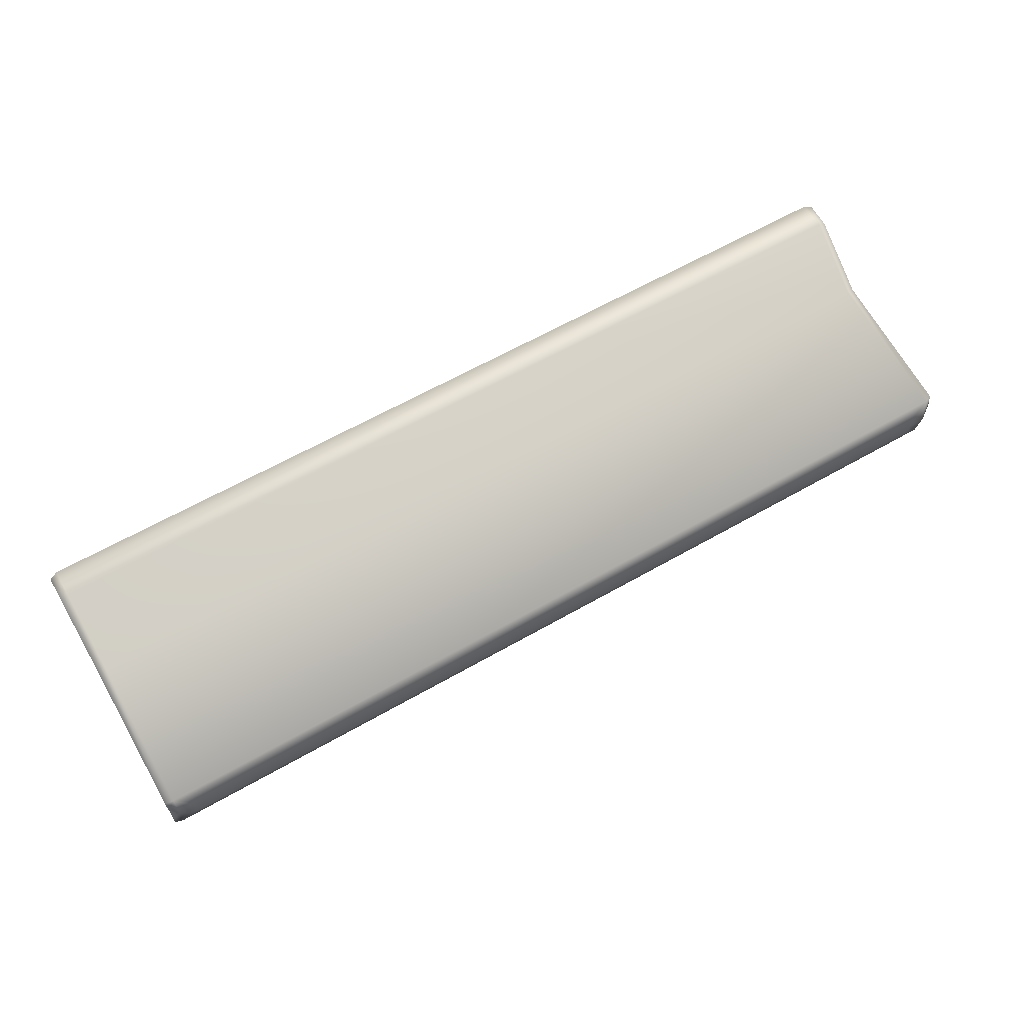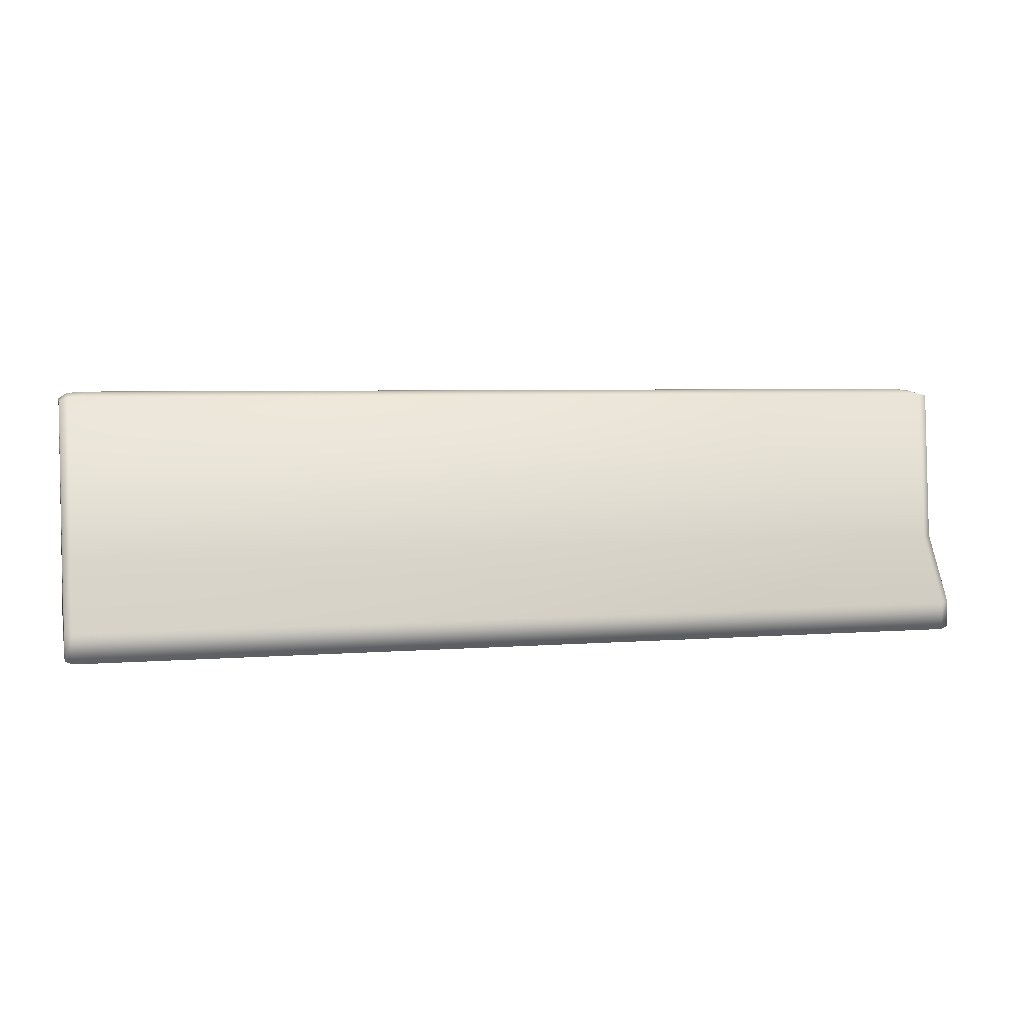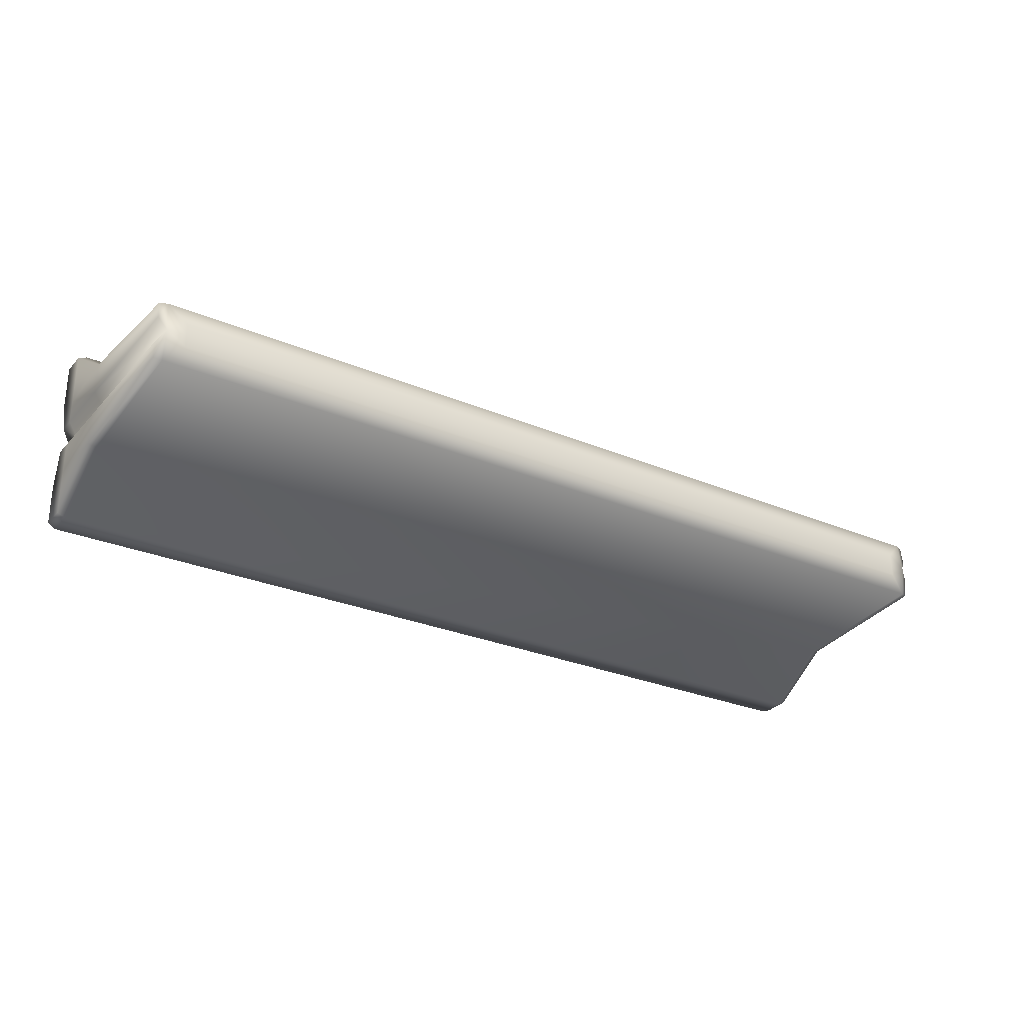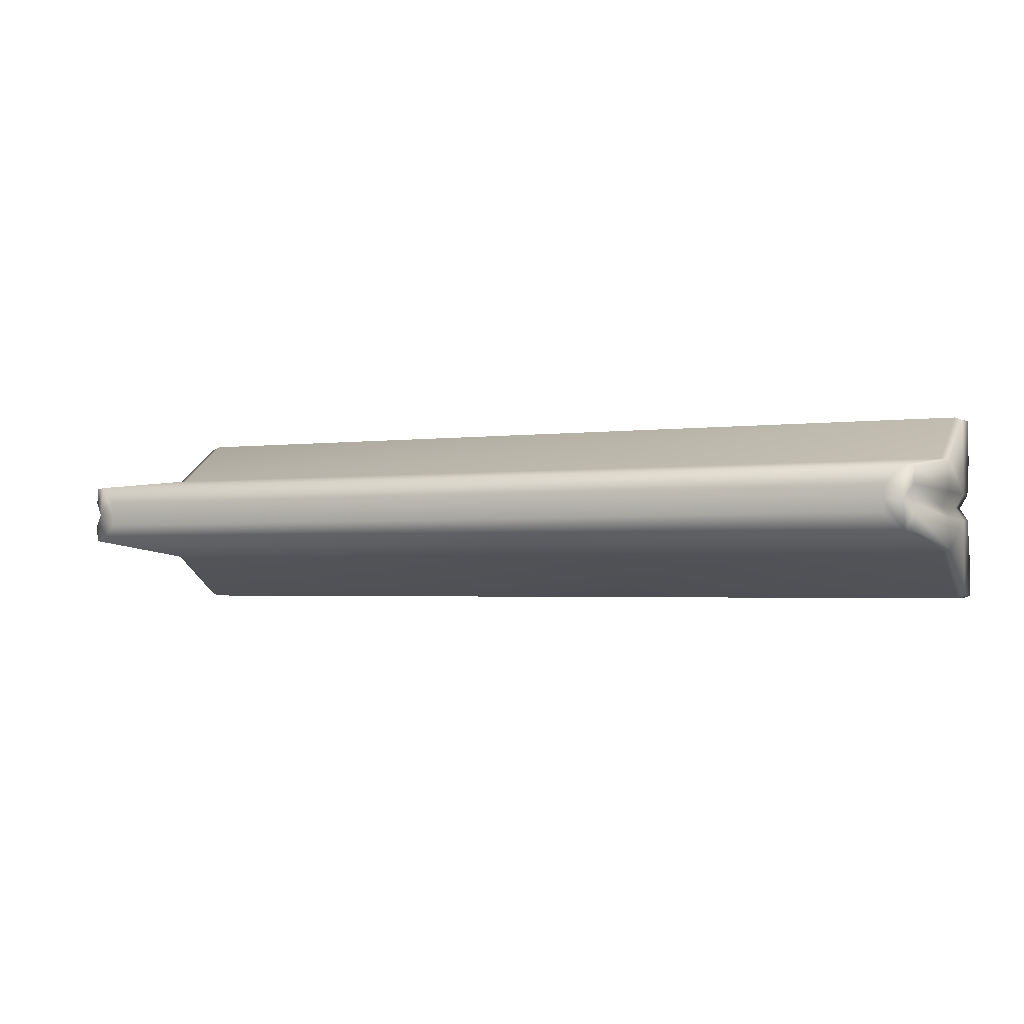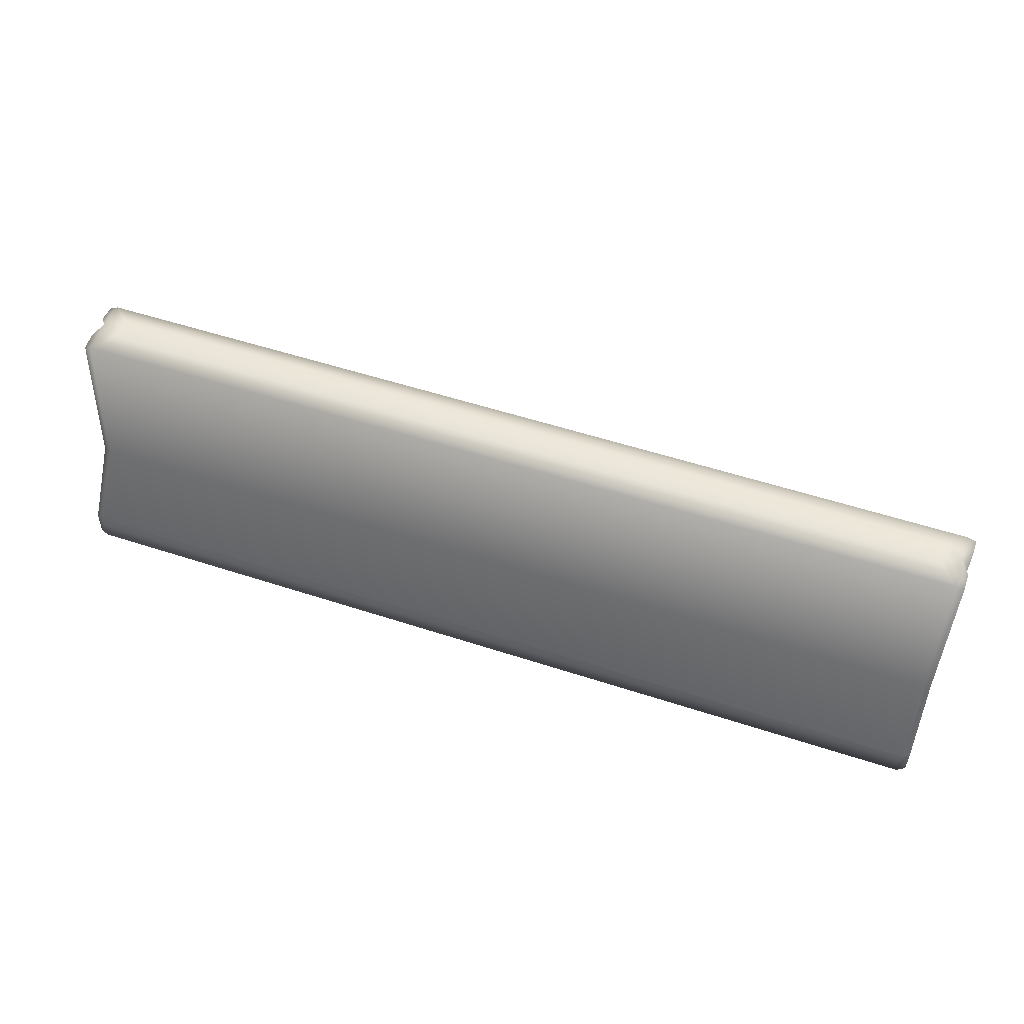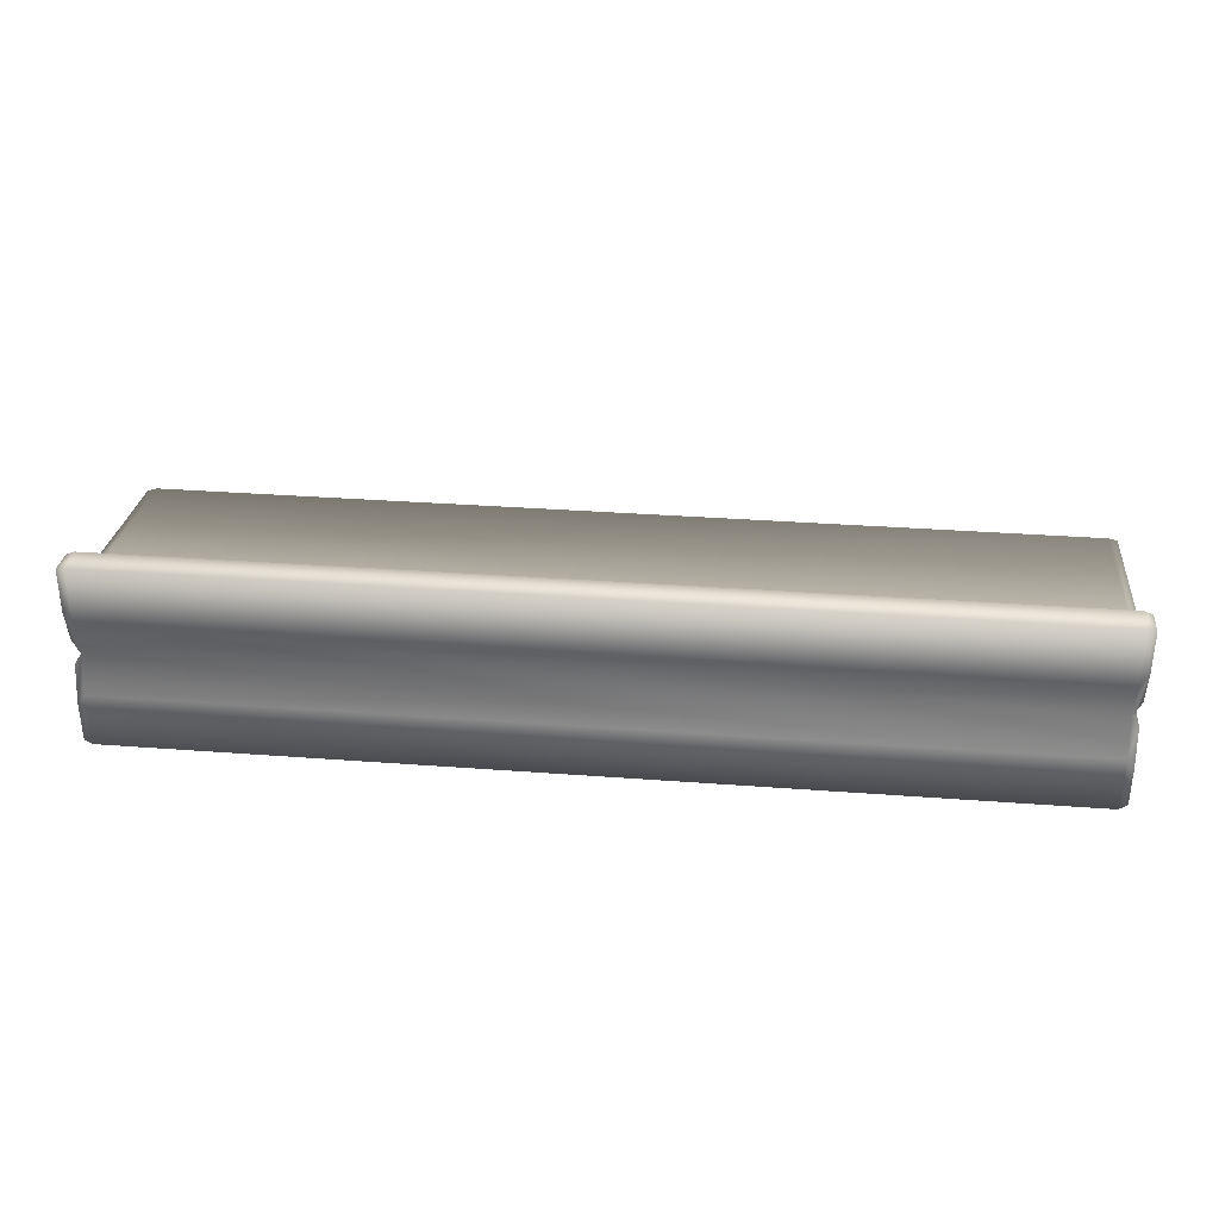
<metadata>
{"format":"obj","ext":"obj","renderer":"f3d","projection":"perspective","resolution":1024,"background":"white","views":[{"elev":62.4,"azim":149.9,"up":"+Z"},{"elev":4.7,"azim":-14.6,"up":"+Y"},{"elev":-27.6,"azim":146.9,"up":"+Z"},{"elev":-2.3,"azim":-154.2,"up":"+Z"},{"elev":53.6,"azim":19.3,"up":"+Y"},{"elev":32.6,"azim":6.0,"up":"+Z"}]}
</metadata>
<code>
o LowPolyBarrier2Plain.001
v 1.502 0.008797 0.2886
v 1.502 0.008797 -0.2886
v 1.502 0.8132 0.09524
v 1.502 0.8132 -0.09524
v 1.502 0.3143 0.1443
v 1.502 0.3143 -0.1443
v 1.502 0.09363 -0.2886
v 1.502 0.09363 0.2886
v 1.475 0 -0.2999
v 1.475 0 0.2999
v 1.475 0.8181 -0.09898
v 1.475 0.8181 0.09898
v 1.475 0.3143 0.15
v 1.475 0.3143 -0.15
v 1.475 0.09363 -0.2999
v 1.475 0.09363 0.2999
v 1.475 0.3143 0
v 1.475 0.09363 -0
v 1.475 0.02561 -0
v 1.475 0.8308 0
v 1.502 0.03652 -0.04127
v 1.502 0.8181 -0.04127
v 1.502 0.3143 -0.04127
v 1.502 0.09363 -0.04127
v 1.502 0.03652 0.04326
v 1.502 0.8181 0.04326
v 1.502 0.3143 0.04326
v 1.502 0.09363 0.04326
v 1.475 0 -0.1269
v 1.475 0 0.1184
v 1.502 0.09363 0.1184
v 1.502 0.008144 0.1544
v 1.502 0.09363 -0.1269
v 1.502 0.008144 -0.1629
v -1.502 0.008029 0.2925
v -1.502 0.008029 -0.2925
v -1.502 0.8069 0.09533
v -1.502 0.8069 -0.09533
v -1.502 0.3143 0.1444
v -1.502 0.3143 -0.1444
v -1.502 0.09363 -0.2889
v -1.502 0.09363 0.2889
v -1.475 0 -0.2999
v -1.475 0 0.2999
v -1.475 0.8181 -0.09898
v -1.475 0.8181 0.09898
v -1.475 0.3143 0.15
v -1.475 0.3143 -0.15
v -1.475 0.09363 -0.2999
v -1.475 0.09363 0.2999
v -1.475 0.3143 0
v -1.475 0.09363 -0
v -1.475 0.02561 -0
v -1.475 0.8321 0
v -1.502 0.03156 -0.04127
v -1.502 0.8137 -0.04127
v -1.502 0.3143 -0.04127
v -1.502 0.09363 -0.04127
v -1.502 0.03156 0.04326
v -1.502 0.8137 0.04326
v -1.502 0.3143 0.04326
v -1.502 0.09363 0.04326
v -1.475 0 -0.1269
v -1.475 0 0.1184
v -1.502 0.09363 0.1184
v -1.502 0.005745 0.1521
v -1.502 0.09363 -0.1269
v -1.502 0.005745 -0.1606
v 1.415 0.8351 -0.03928
v 1.415 0.8351 0
v 1.415 0.8351 0.03928
v -1.415 0.8351 -0.03928
v -1.415 0.8351 0
v -1.415 0.8351 0.03928
f 15 7 2 9
f 16 8 5 13
f 14 6 7 15
f 10 1 8 16
f 28 18 17 27
f 32 1 10 30
f 34 2 7 33
f 25 19 18 28
f 2 34 29 9
f 18 24 23 17
f 6 33 7
f 23 24 33 6
f 1 32 31 8
f 31 5 8
f 32 25 28 31
f 27 5 31 28
f 29 34 21 19
f 32 30 19 25
f 21 34 33 24
f 19 21 24 18
f 12 3 26 20
f 4 11 20 22
f 43 36 41 49
f 47 39 42 50
f 49 41 40 48
f 50 42 35 44
f 61 51 52 62
f 64 44 35 66
f 67 41 36 68
f 62 52 53 59
f 43 63 68 36
f 51 57 58 52
f 41 67 40
f 40 67 58 57
f 42 65 66 35
f 42 39 65
f 65 62 59 66
f 62 65 39 61
f 53 55 68 63
f 59 53 64 66
f 58 67 68 55
f 52 58 55 53
f 54 60 37 46
f 56 54 45 38
f 48 40 38 45
f 46 37 39 47
f 11 4 6 14
f 54 56 57 51
f 17 23 22 20
f 60 54 51 61
f 23 6 4 22
f 13 5 3 12
f 37 60 61 39
f 27 17 20 26
f 5 27 26 3
f 56 38 40 57
f 44 64 30 10
f 50 16 13 47
f 44 10 16 50
f 64 53 19 30
f 49 15 9 43
f 48 14 15 49
f 45 11 14 48
f 53 63 29 19
f 73 74 71 70
f 47 13 12 46
f 72 73 70 69
f 63 43 9 29
f 69 70 20 11
f 70 71 12 20
f 73 72 45 54
f 74 73 54 46
f 71 74 46 12
f 72 69 11 45

</code>
